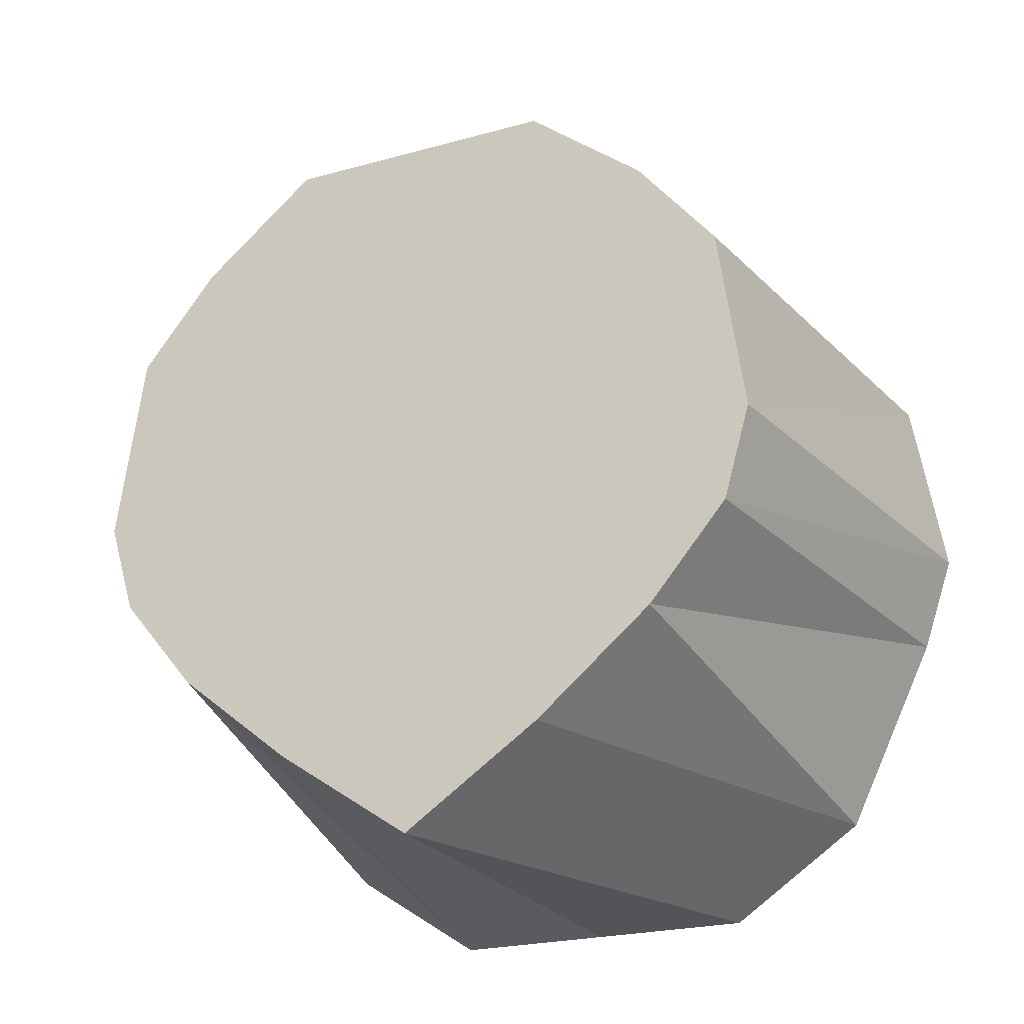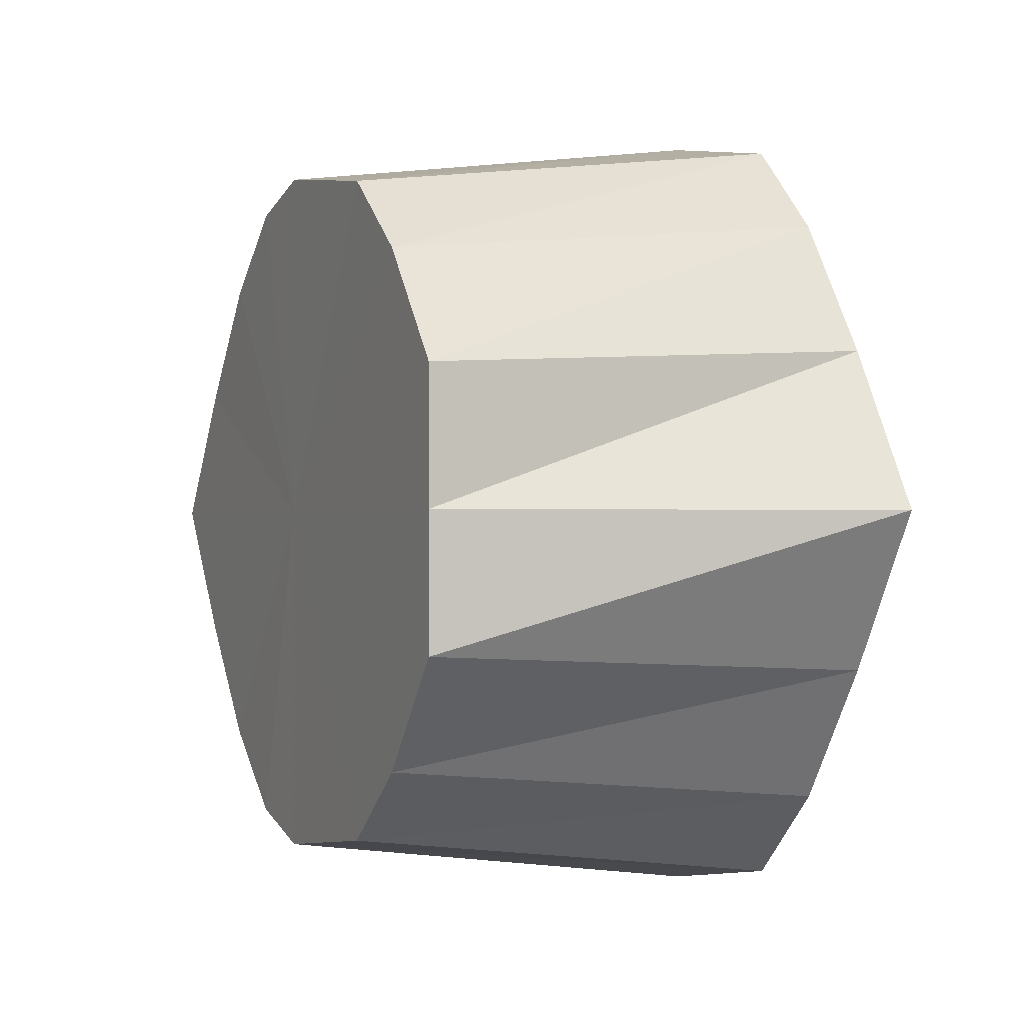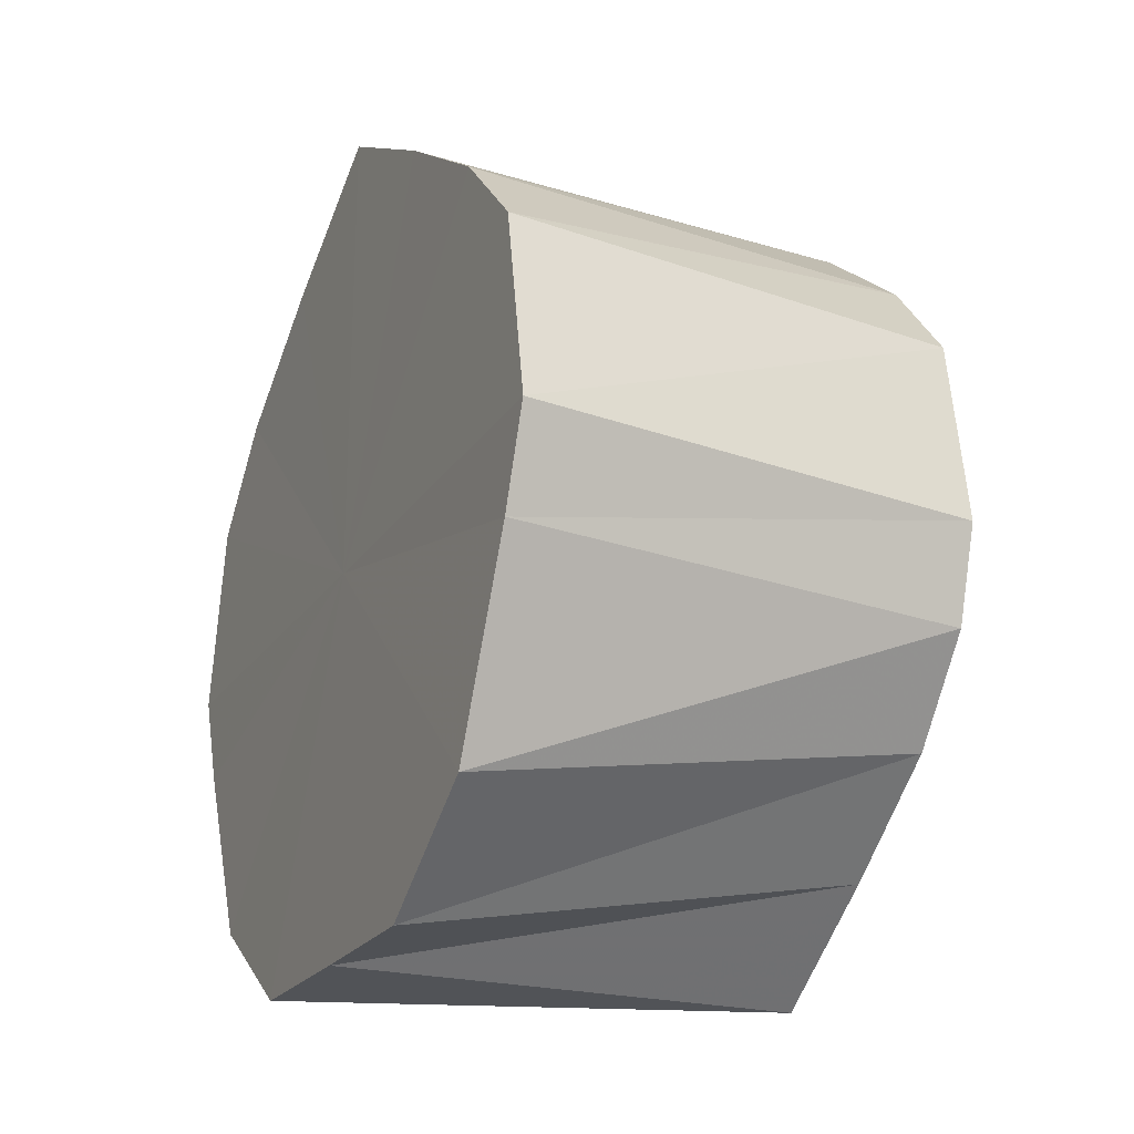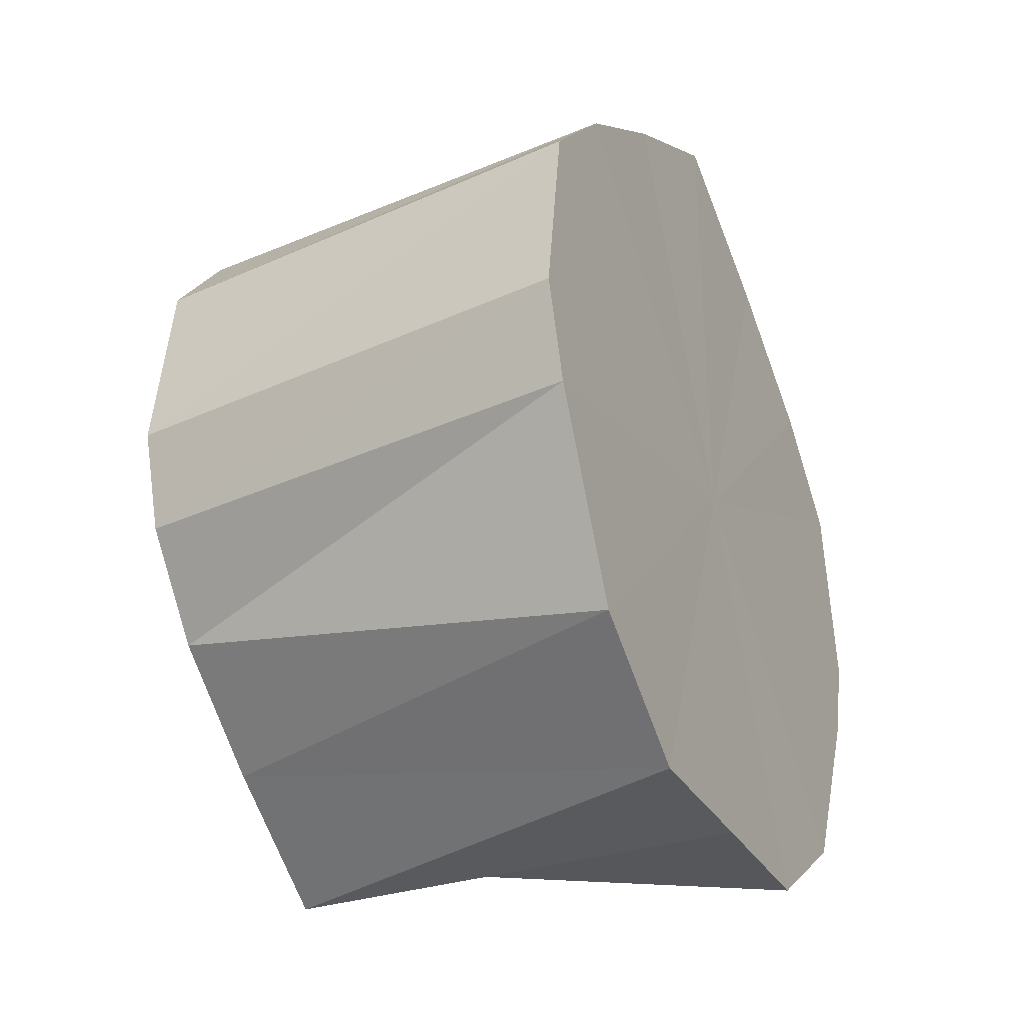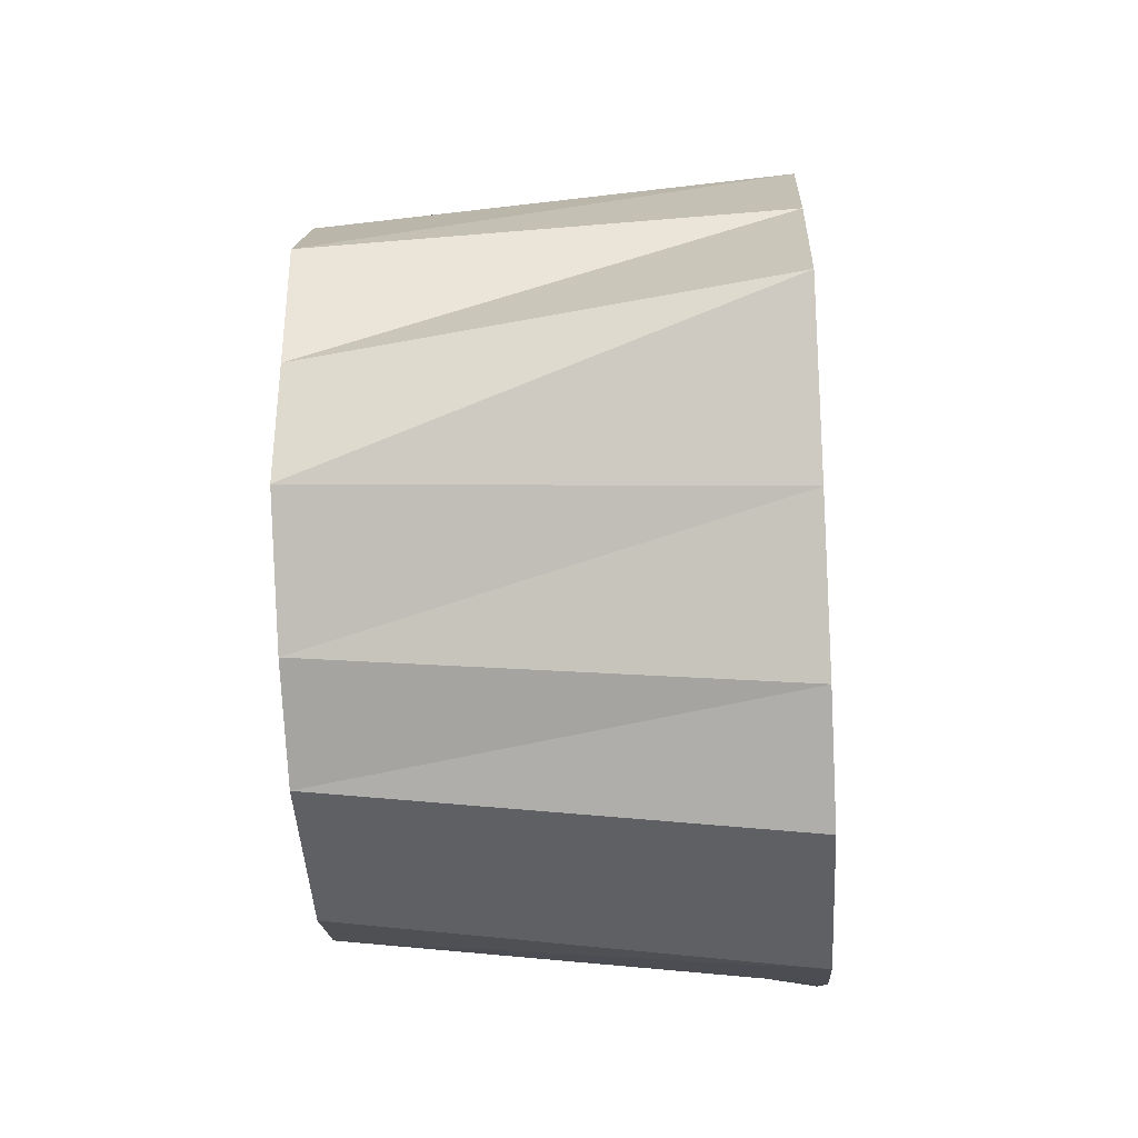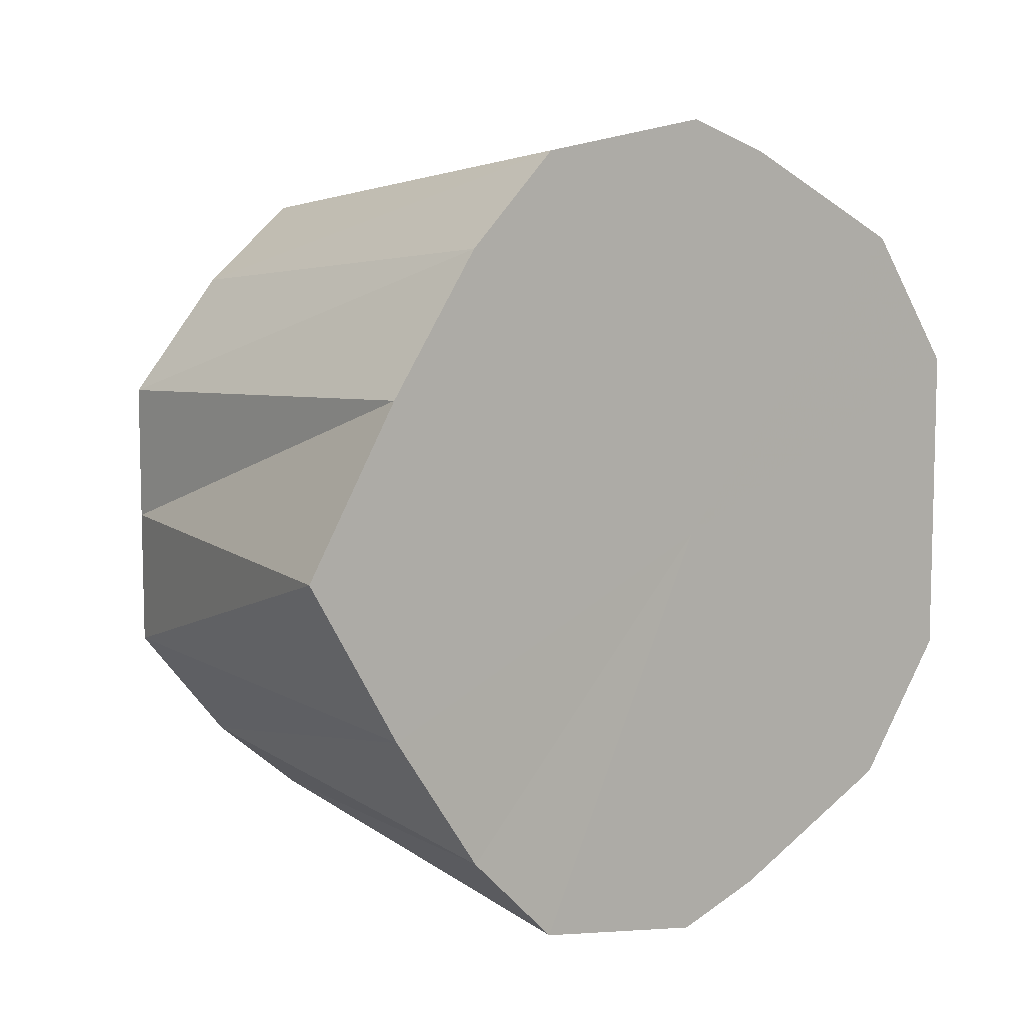
<metadata>
{"format":"obj","ext":"obj","renderer":"f3d","projection":"perspective","resolution":1024,"background":"white","views":[{"elev":-23.6,"azim":115.3,"up":"+Y"},{"elev":-0.4,"azim":155.2,"up":"+Z"},{"elev":-22.1,"azim":-24.8,"up":"+Y"},{"elev":-31.6,"azim":-154.9,"up":"+Y"},{"elev":-35.9,"azim":-176.5,"up":"+Z"},{"elev":8.5,"azim":-128.7,"up":"+Z"}]}
</metadata>
<code>
o 9877
v 2246 1852 7.333
v 2246 1852 7.33
v 2246 1852 7.326
v 2246 1852 7.33
v 2246 1852 7.323
v 2246 1852 7.32
v 2246 1852 7.315
v 2246 1852 7.305
v 2246 1852 7.303
v 2246 1852 7.32
v 2246 1852 7.323
v 2246 1852 7.288
v 2246 1852 7.288
v 2246 1852 7.288
v 2246 1852 7.273
v 2246 1852 7.271
v 2246 1852 7.288
v 2246 1852 7.256
v 2246 1852 7.261
v 2246 1852 7.246
v 2246 1852 7.253
v 2246 1852 7.243
v 2246 1852 7.25
v 2246 1852 7.246
v 2246 1852 7.253
v 2246 1852 7.256
v 2246 1852 7.261
v 2246 1852 7.303
v 2246 1852 7.288
v 2246 1852 7.271
v 2246 1852 7.273
v 2246 1852 7.256
v 2246 1852 7.288
v 2246 1852 7.288
v 2246 1852 7.271
v 2246 1852 7.305
v 2246 1852 7.303
v 2246 1852 7.315
v 2246 1852 7.305
v 2246 1852 7.32
v 2246 1852 7.326
v 2246 1852 7.323
v 2246 1852 7.323
v 2246 1852 7.315
v 2246 1852 7.303
v 2246 1852 7.288
v 2246 1852 7.261
v 2246 1852 7.273
v 2246 1852 7.253
v 2246 1852 7.25
v 2246 1852 7.253
v 2246 1852 7.261
v 2246 1852 7.33
v 2246 1852 7.323
v 2246 1852 7.326
v 2246 1852 7.333
v 2246 1852 7.323
v 2246 1852 7.33
v 2246 1852 7.315
v 2246 1852 7.32
v 2246 1852 7.303
v 2246 1852 7.305
v 2246 1852 7.288
v 2246 1852 7.288
v 2246 1852 7.288
v 2246 1852 7.303
v 2246 1852 7.246
v 2246 1852 7.253
v 2246 1852 7.261
v 2246 1852 7.243
v 2246 1852 7.25
v 2246 1852 7.246
v 2246 1852 7.253
v 2246 1852 7.256
v 2246 1852 7.261
v 2246 1852 7.271
v 2246 1852 7.273
v 2246 1852 7.333
v 2246 1852 7.288
v 2246 1852 7.33
v 2246 1852 7.32
v 2246 1852 7.33
v 2246 1852 7.305
v 2246 1852 7.32
v 2246 1852 7.288
v 2246 1852 7.305
v 2246 1852 7.271
v 2246 1852 7.288
v 2246 1852 7.256
v 2246 1852 7.271
v 2246 1852 7.246
v 2246 1852 7.256
v 2246 1852 7.243
v 2246 1852 7.246
f 1 2 3
f 4 1 5
f 6 4 7
f 8 6 9
f 2 10 11
f 12 8 13
f 14 13 15
f 16 12 15
f 15 13 17
f 18 16 19
f 20 18 21
f 22 20 23
f 24 22 25
f 26 24 27
f 28 29 17
f 30 26 31
f 32 27 31
f 31 27 17
f 33 30 34
f 35 31 34
f 34 31 17
f 36 33 37
f 10 36 38
f 39 37 38
f 38 37 17
f 40 38 11
f 11 38 17
f 41 42 17
f 43 41 17
f 44 43 17
f 45 44 17
f 46 45 17
f 47 48 17
f 49 47 17
f 50 49 17
f 51 50 17
f 52 51 17
f 53 54 55
f 56 55 57
f 58 57 59
f 60 59 61
f 62 61 63
f 64 65 66
f 67 68 69
f 70 71 68
f 72 73 71
f 74 75 73
f 76 77 75
f 78 79 80
f 80 79 81
f 82 79 78
f 81 79 83
f 84 79 82
f 83 79 85
f 86 79 84
f 85 79 87
f 88 79 86
f 87 79 89
f 90 79 88
f 89 79 91
f 92 79 90
f 91 79 93
f 94 79 92
f 93 79 94

</code>
